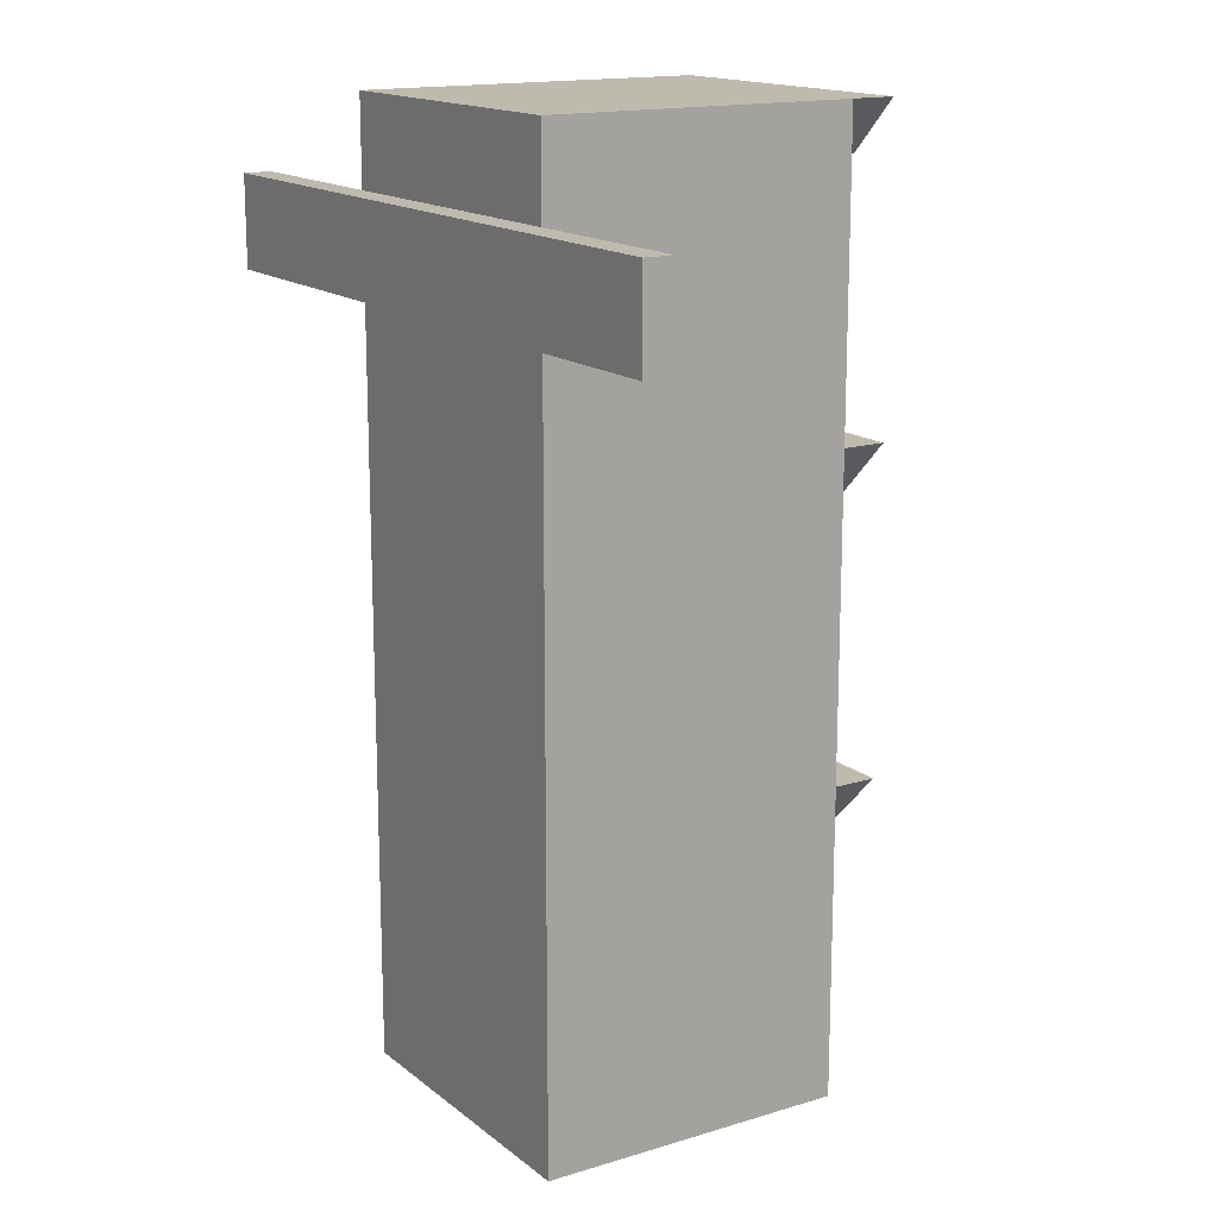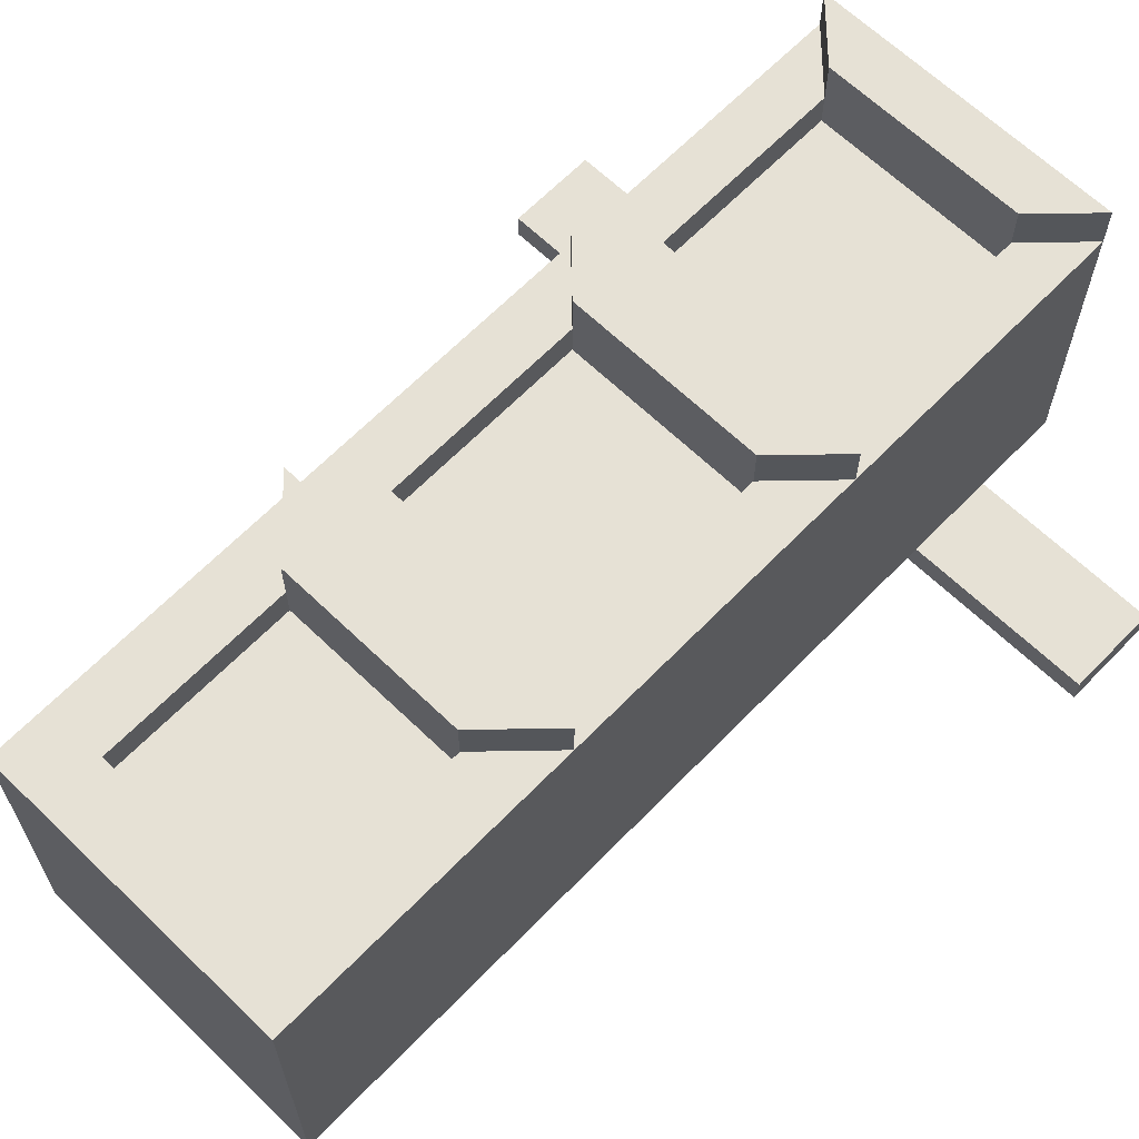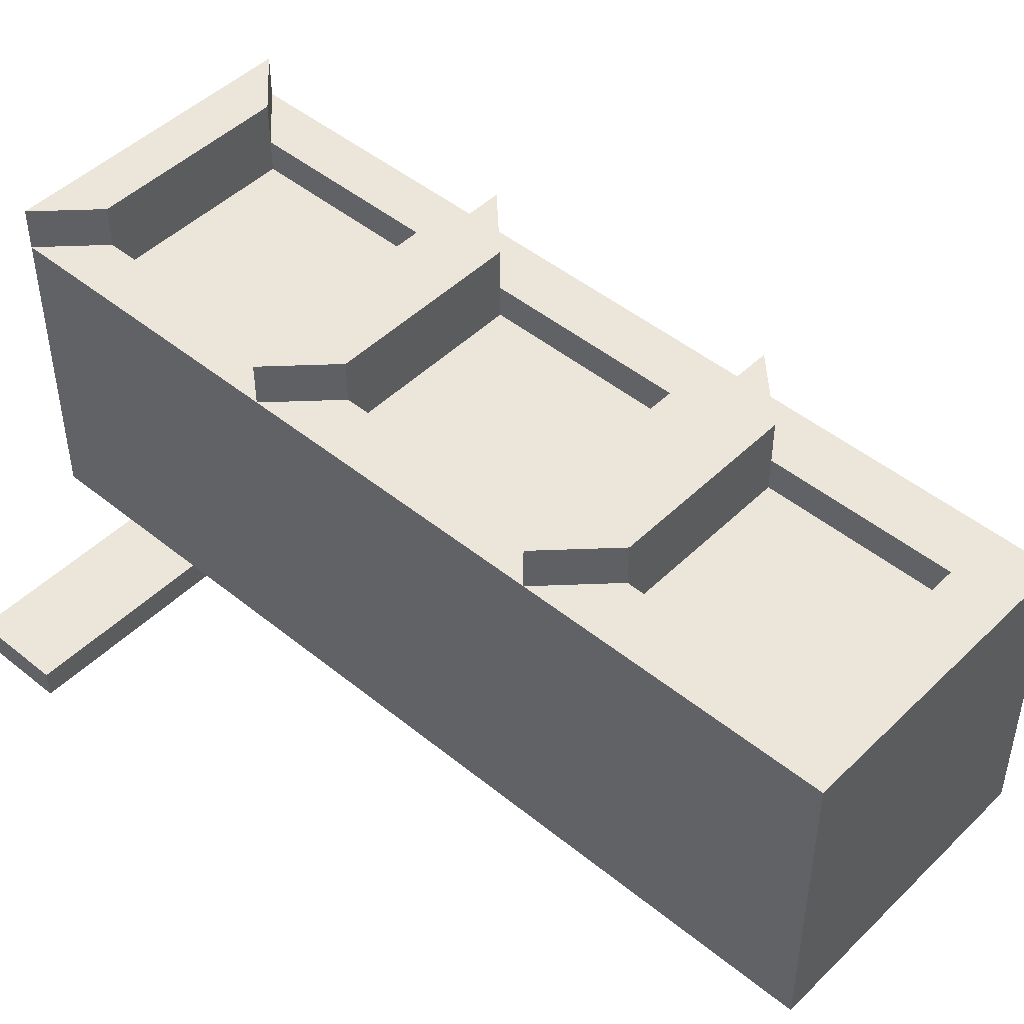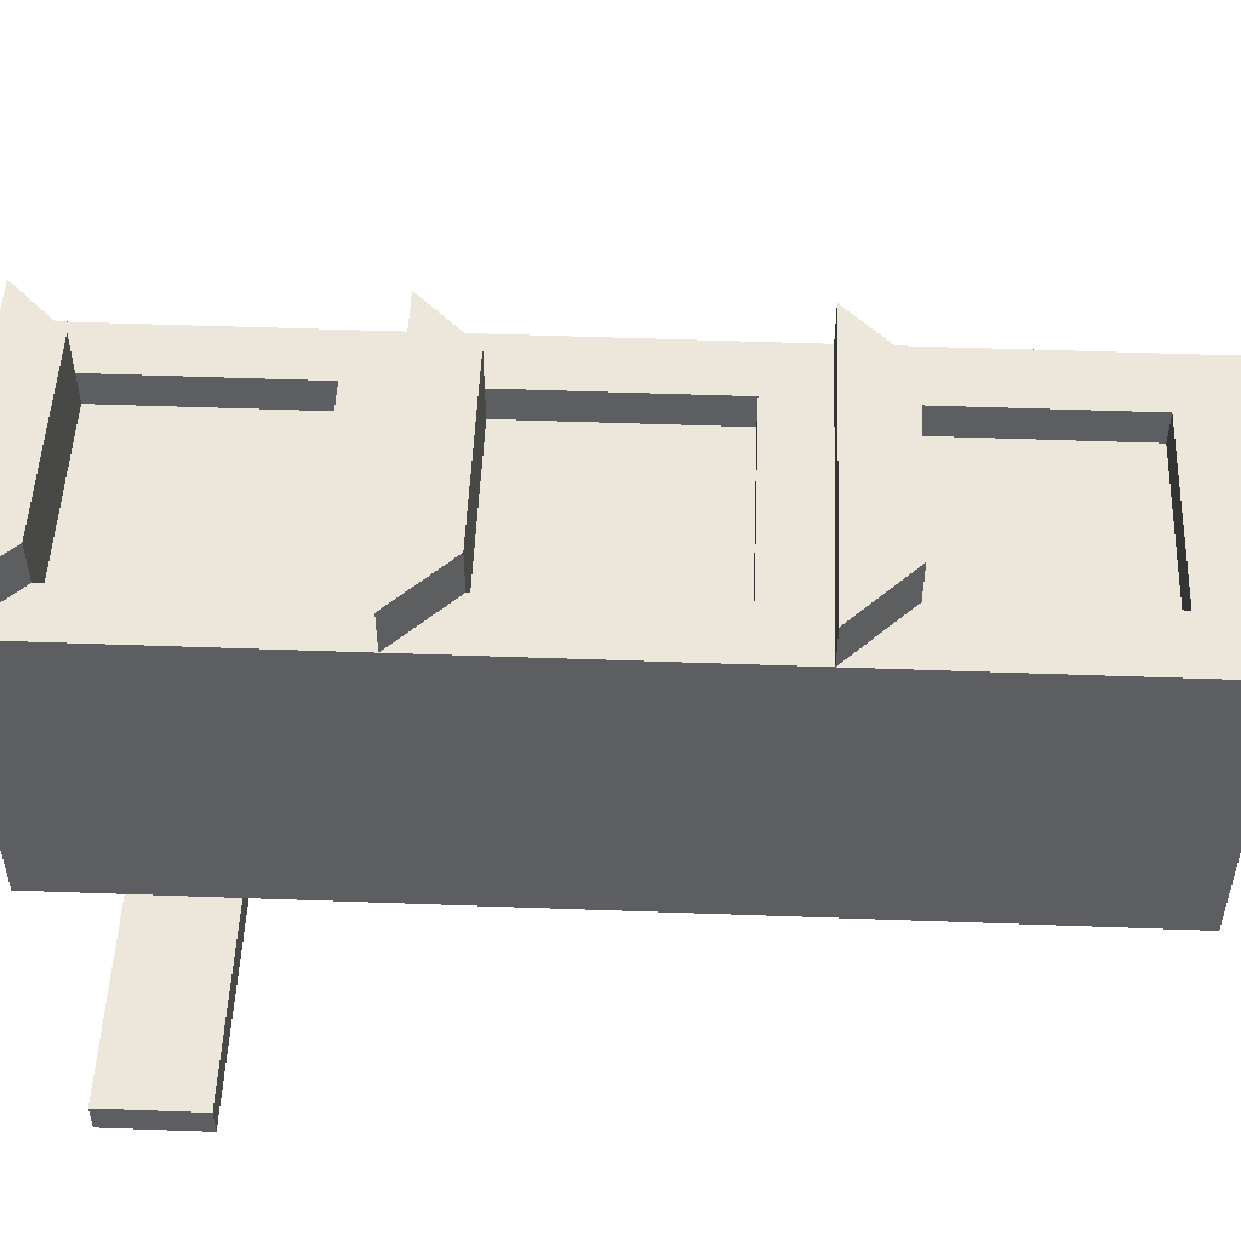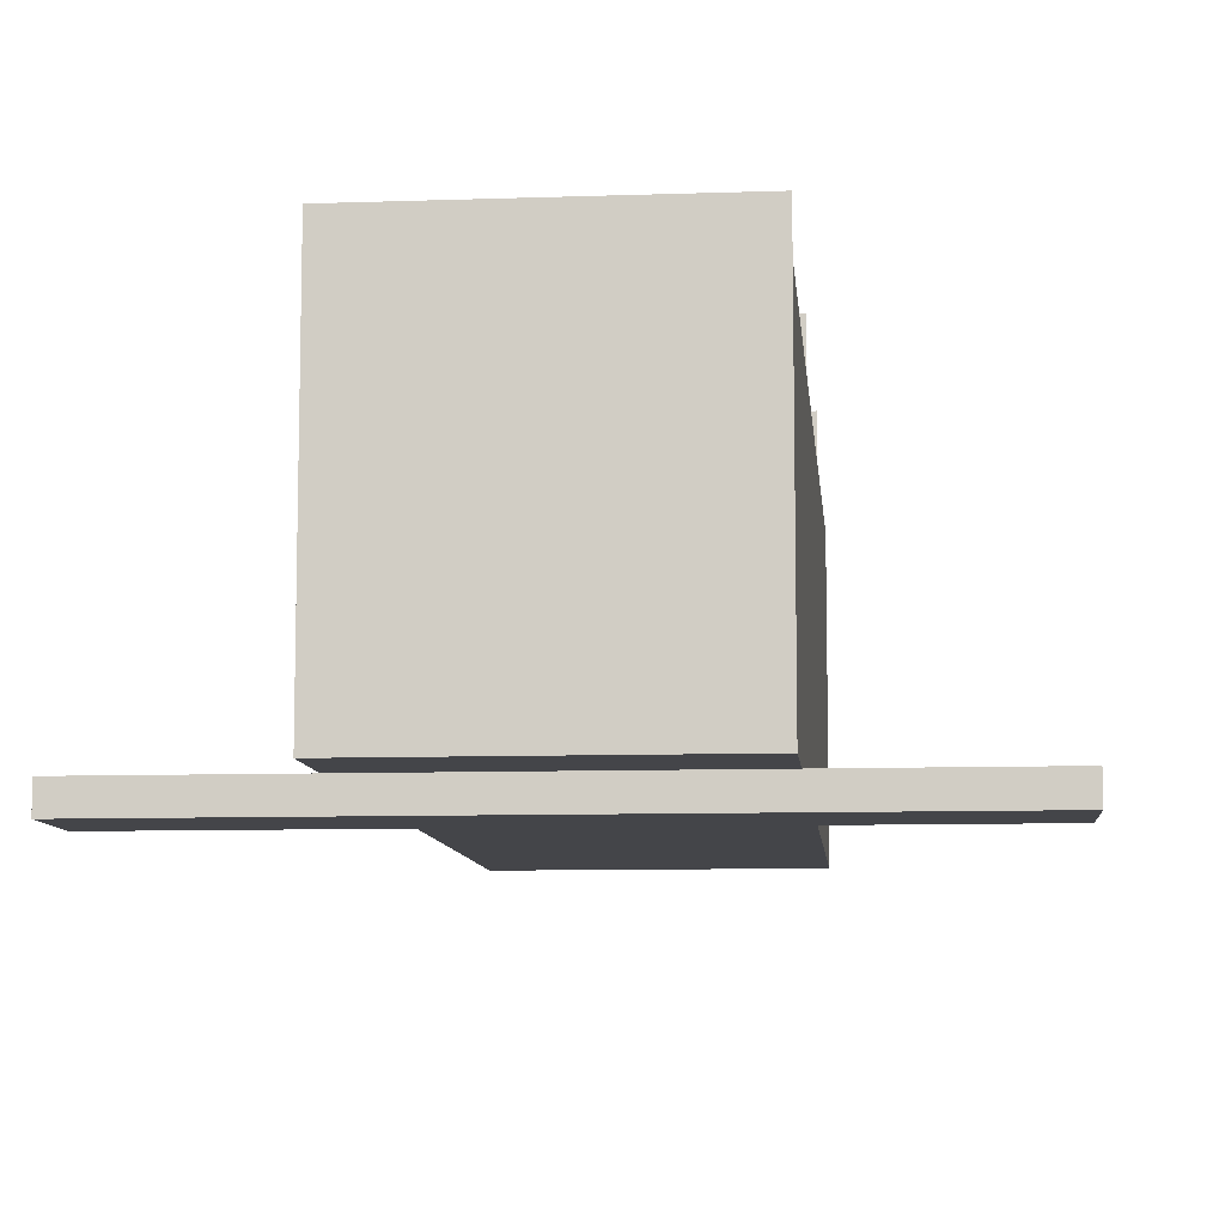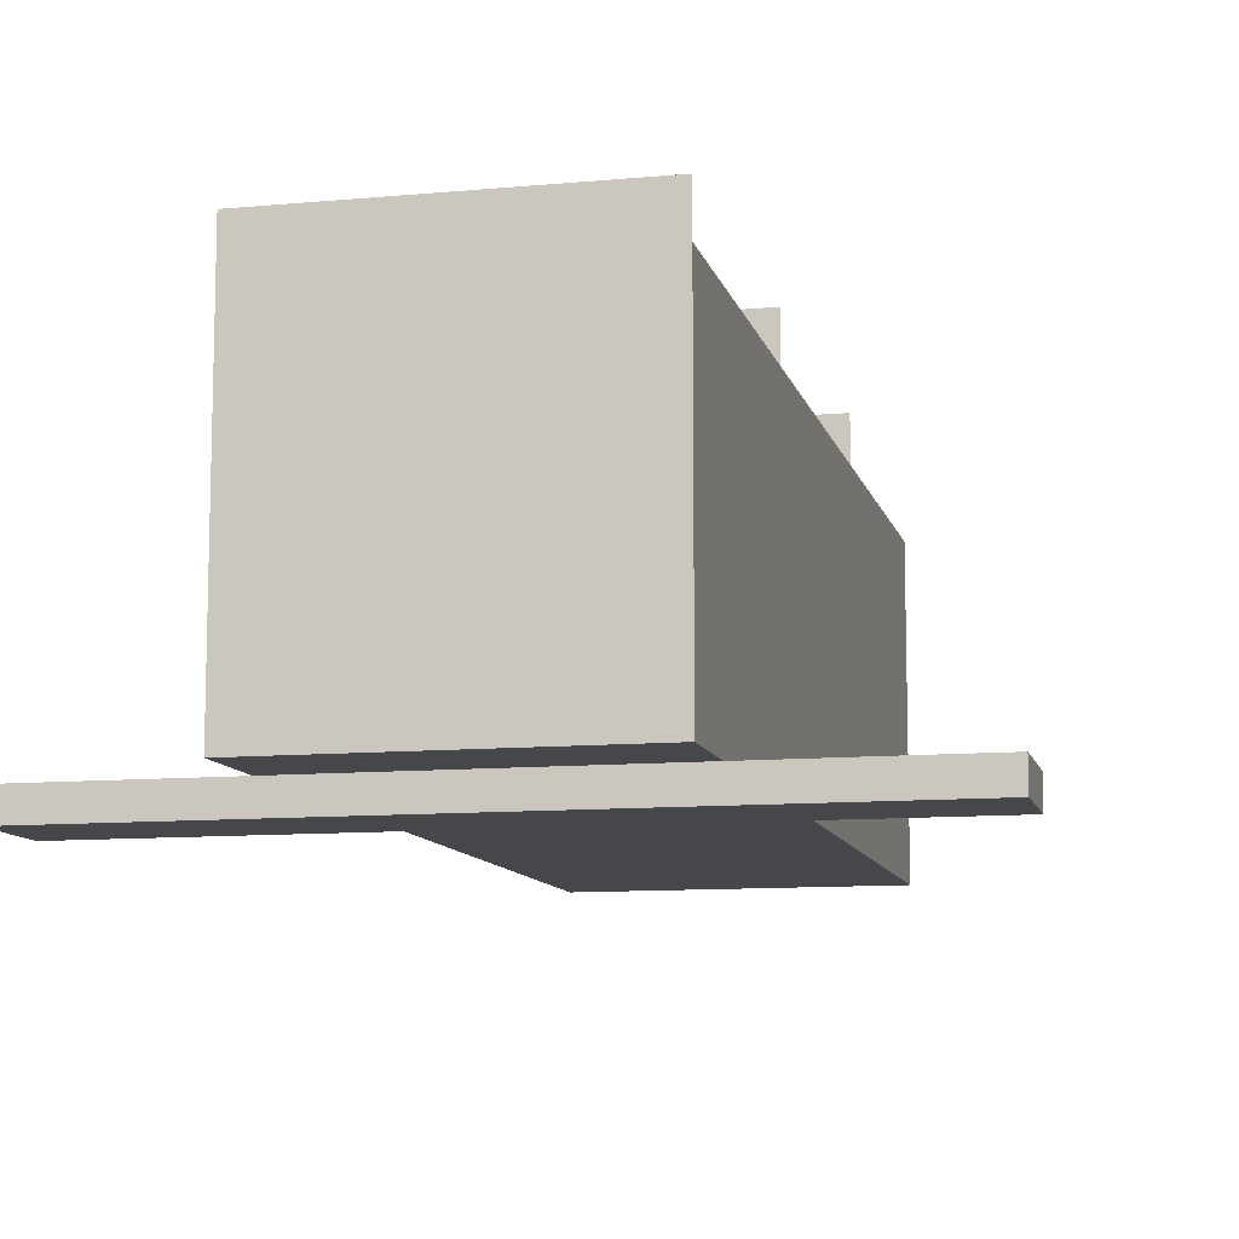
<metadata>
{"format":"obj","ext":"obj","renderer":"f3d","projection":"perspective","resolution":1024,"background":"white","views":[{"elev":15.7,"azim":-122.6,"up":"+Y"},{"elev":64.7,"azim":44.1,"up":"+Z"},{"elev":47.3,"azim":-47.5,"up":"+Z"},{"elev":50.9,"azim":-87.7,"up":"+Z"},{"elev":-9.1,"azim":-174.8,"up":"+Z"},{"elev":-10.3,"azim":-166.8,"up":"+Z"}]}
</metadata>
<code>
o Traffic_Lights_Cube.001
v -0.1016 -0.4364 0.1668
v -0.106 -0.1073 0.1668
v -0.1066 -0.4414 -0.1668
v -0.1066 -0.2282 -0.1668
v 0.1016 -0.4364 0.1668
v 0.106 -0.1073 0.1668
v 0.1066 -0.4414 -0.1668
v 0.1066 -0.2282 -0.1668
v -0.1096 0.2291 0.1668
v -0.08218 0.3052 -0.1668
v 0.08218 0.3052 -0.1668
v 0.1096 0.2291 0.1668
v -0.1096 0.4411 0.1668
v -0.08218 0.4038 -0.1668
v 0.08218 0.4038 -0.1668
v 0.1096 0.4411 0.1668
v 0.106 0.1113 0.1668
v -0.106 0.1113 0.1668
v 0.1668 0.4983 0.1668
v -0.1668 0.4983 0.1668
v 0.1016 -0.2332 0.1668
v -0.1016 -0.2332 0.1668
v 0.1668 0.172 0.1668
v -0.1668 0.172 0.1668
v -0.1668 -0.5016 0.1668
v -0.1668 -0.168 0.1668
v 0.1668 -0.168 0.1668
v 0.1668 -0.5016 0.1668
v 0.1096 0.2291 0.1308
v -0.1096 0.2291 0.1308
v 0.1096 0.4411 0.1308
v -0.1096 0.4411 0.1308
v 0.106 -0.1073 0.1308
v -0.106 -0.1073 0.1308
v 0.106 0.1113 0.1308
v -0.106 0.1113 0.1308
v -0.1016 -0.4364 0.1308
v -0.1016 -0.2332 0.1308
v 0.1016 -0.2332 0.1308
v 0.1016 -0.4364 0.1308
v -0.1668 -0.168 -0.1668
v -0.1668 -0.5016 -0.1668
v 0.1668 -0.5016 -0.1668
v 0.1668 -0.168 -0.1668
v -0.1668 0.172 -0.1668
v 0.1668 0.172 -0.1668
v -0.1668 0.4983 -0.1668
v 0.1668 0.4983 -0.1668
v -0.1066 0.2322 -0.1668
v 0.1066 0.2322 -0.1668
v -0.1066 0.4381 -0.1668
v 0.1066 0.4381 -0.1668
v -0.08218 0.3052 -0.1968
v 0.08218 0.3052 -0.1968
v -0.08218 0.4038 -0.1968
v 0.08218 0.4038 -0.1968
v 0.3701 0.3052 -0.1668
v 0.3701 0.4038 -0.1668
v -0.3701 0.4038 -0.1668
v -0.3701 0.3052 -0.1668
v 0.3701 0.3052 -0.1968
v 0.3701 0.4038 -0.1968
v -0.3701 0.4038 -0.1968
v -0.3701 0.3052 -0.1968
v 0.1668 -0.168 0.2136
v -0.1668 -0.168 0.2136
v 0.1668 0.172 0.2136
v -0.1668 0.172 0.2136
v 0.1668 0.4983 0.2136
v -0.1668 0.4983 0.2136
v 0.1096 0.4411 0.2136
v -0.1096 0.4411 0.2136
v 0.106 0.1113 0.2136
v -0.106 0.1113 0.2136
v 0.1016 -0.2332 0.2136
v -0.1016 -0.2332 0.2136
f 26 42 25
f 4 7 3
f 44 28 43
f 13 31 16
f 43 25 42
f 44 23 27
f 46 19 23
f 26 45 41
f 5 37 1
f 41 46 44
f 47 19 48
f 24 47 45
f 2 36 18
f 55 59 14
f 12 24 23
f 18 68 24
f 16 23 19
f 13 24 9
f 2 27 6
f 19 71 16
f 6 23 17
f 18 26 2
f 22 25 1
f 5 27 21
f 1 28 5
f 26 65 27
f 6 34 2
f 22 39 21
f 16 29 12
f 18 35 17
f 1 38 22
f 9 32 13
f 17 33 6
f 21 40 5
f 12 30 9
f 3 41 4
f 7 42 3
f 4 44 8
f 8 43 7
f 50 45 49
f 51 48 52
f 52 46 50
f 49 47 51
f 11 49 10
f 14 52 15
f 11 52 50
f 10 51 14
f 53 56 54
f 10 54 11
f 56 61 54
f 15 55 14
f 57 62 58
f 59 64 60
f 15 62 56
f 11 58 15
f 53 63 55
f 10 64 53
f 14 60 10
f 54 57 11
f 71 70 72
f 73 68 74
f 75 66 76
f 22 66 26
f 24 67 23
f 16 72 13
f 23 73 17
f 27 75 21
f 20 69 19
f 21 76 22
f 17 74 18
f 13 70 20
f 26 41 42
f 4 8 7
f 44 27 28
f 13 32 31
f 43 28 25
f 44 46 23
f 46 48 19
f 26 24 45
f 5 40 37
f 41 45 46
f 47 20 19
f 24 20 47
f 2 34 36
f 55 63 59
f 12 9 24
f 18 74 68
f 16 12 23
f 13 20 24
f 2 26 27
f 19 69 71
f 6 27 23
f 18 24 26
f 22 26 25
f 5 28 27
f 1 25 28
f 26 66 65
f 6 33 34
f 22 38 39
f 16 31 29
f 18 36 35
f 1 37 38
f 9 30 32
f 17 35 33
f 21 39 40
f 12 29 30
f 3 42 41
f 7 43 42
f 4 41 44
f 8 44 43
f 50 46 45
f 51 47 48
f 52 48 46
f 49 45 47
f 11 50 49
f 14 51 52
f 11 15 52
f 10 49 51
f 53 55 56
f 10 53 54
f 56 62 61
f 15 56 55
f 57 61 62
f 59 63 64
f 15 58 62
f 11 57 58
f 53 64 63
f 10 60 64
f 14 59 60
f 54 61 57
f 71 69 70
f 73 67 68
f 75 65 66
f 22 76 66
f 24 68 67
f 16 71 72
f 23 67 73
f 27 65 75
f 20 70 69
f 21 75 76
f 17 73 74
f 13 72 70
f 29 32 30
f 29 31 32
f 33 36 34
f 33 35 36
f 39 37 40
f 39 38 37

</code>
